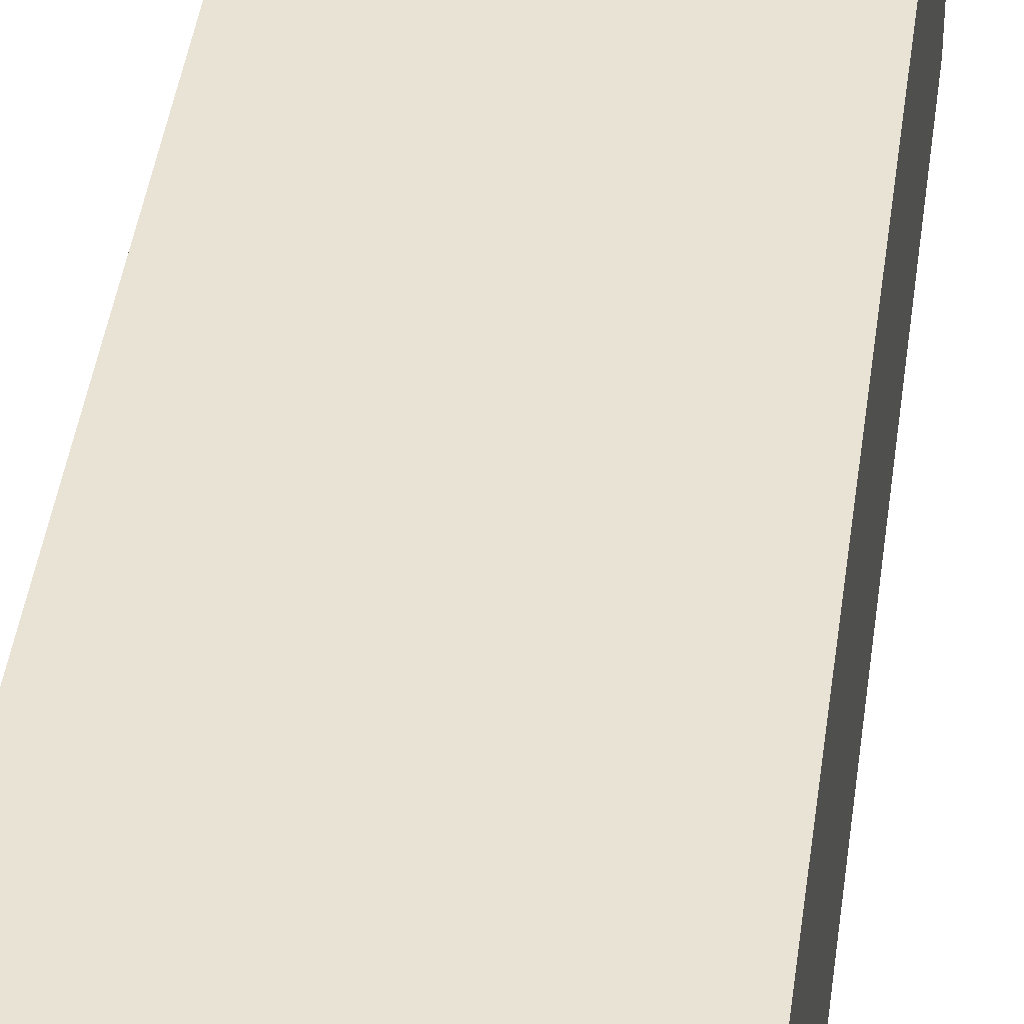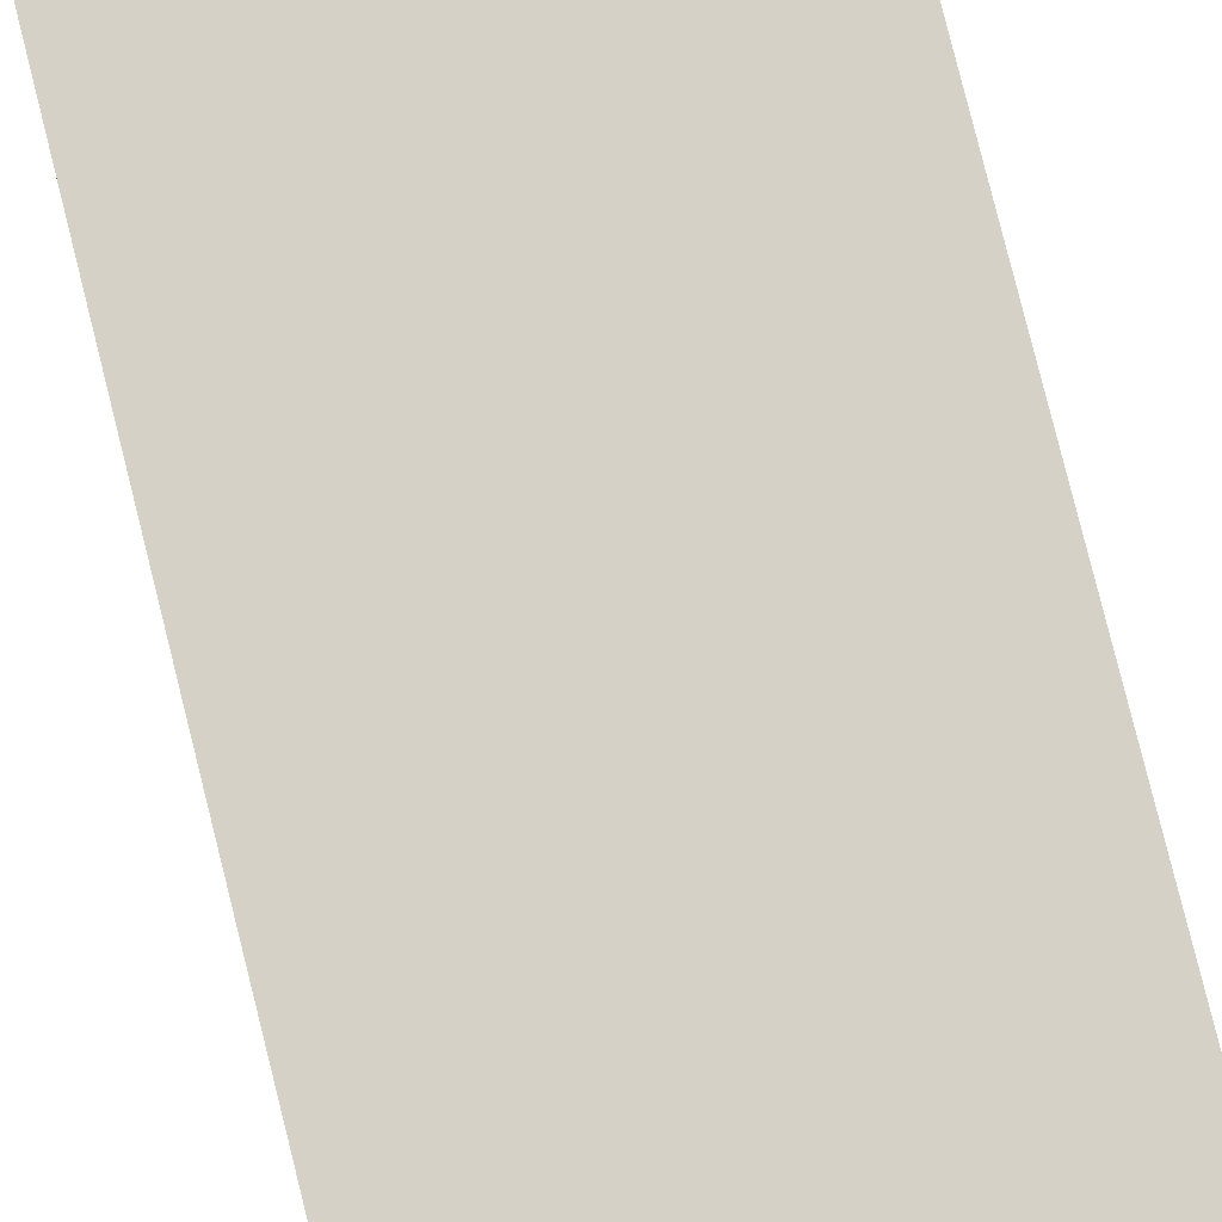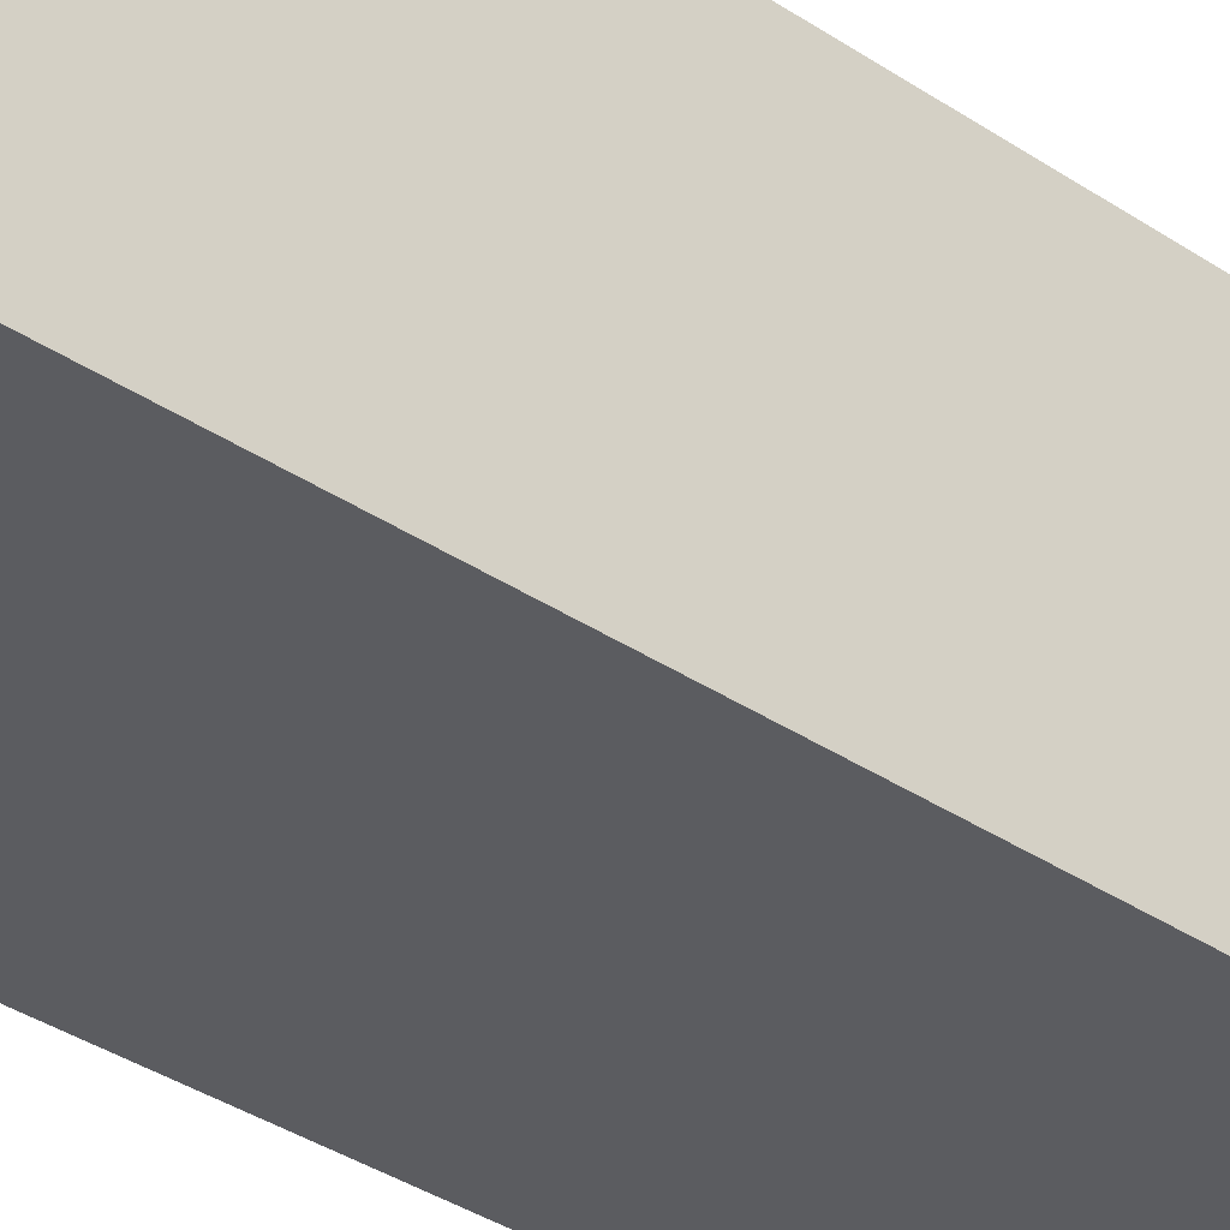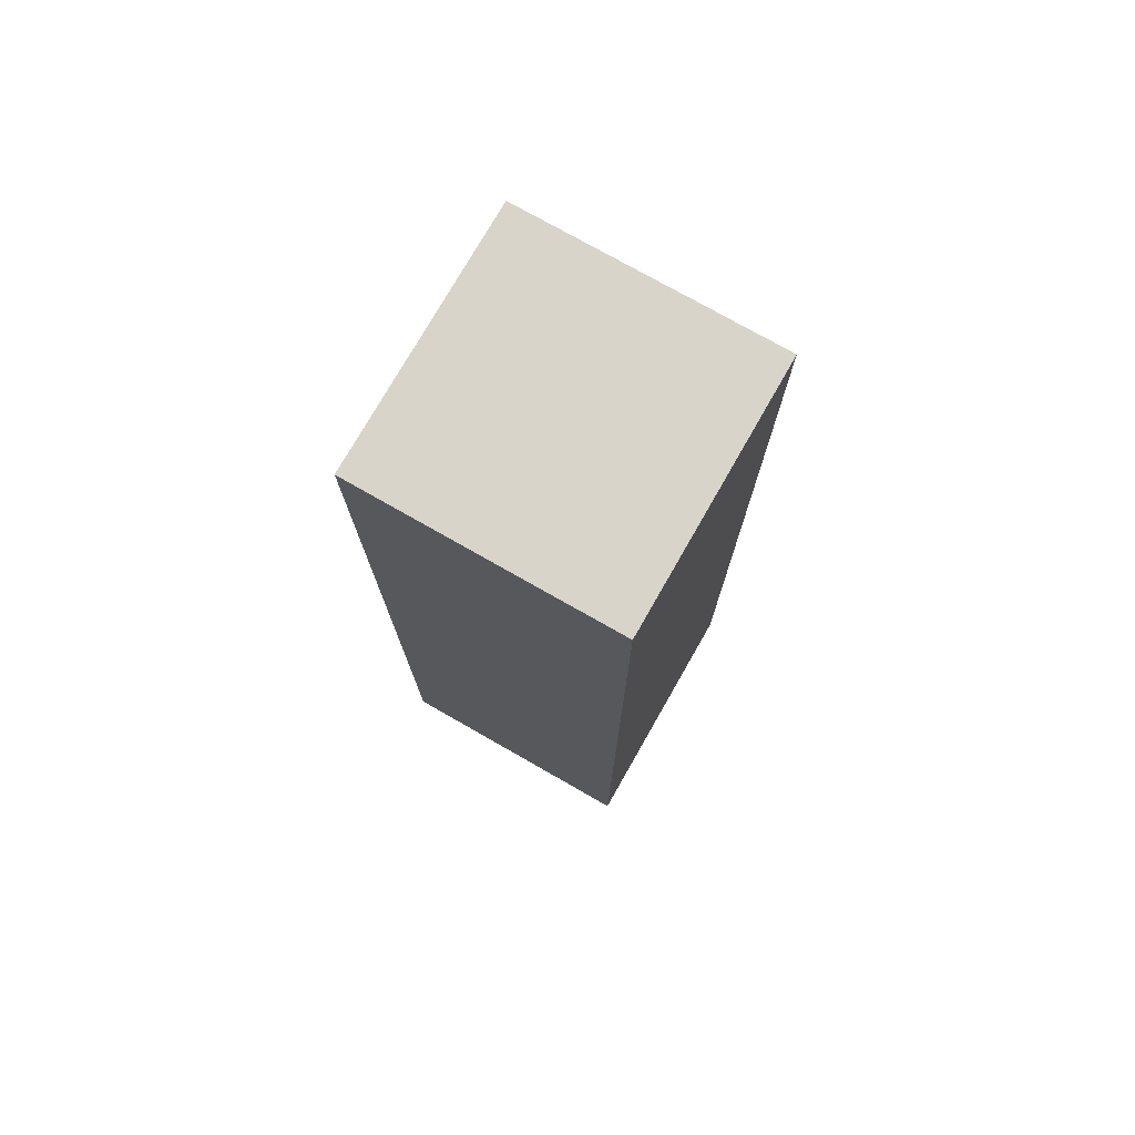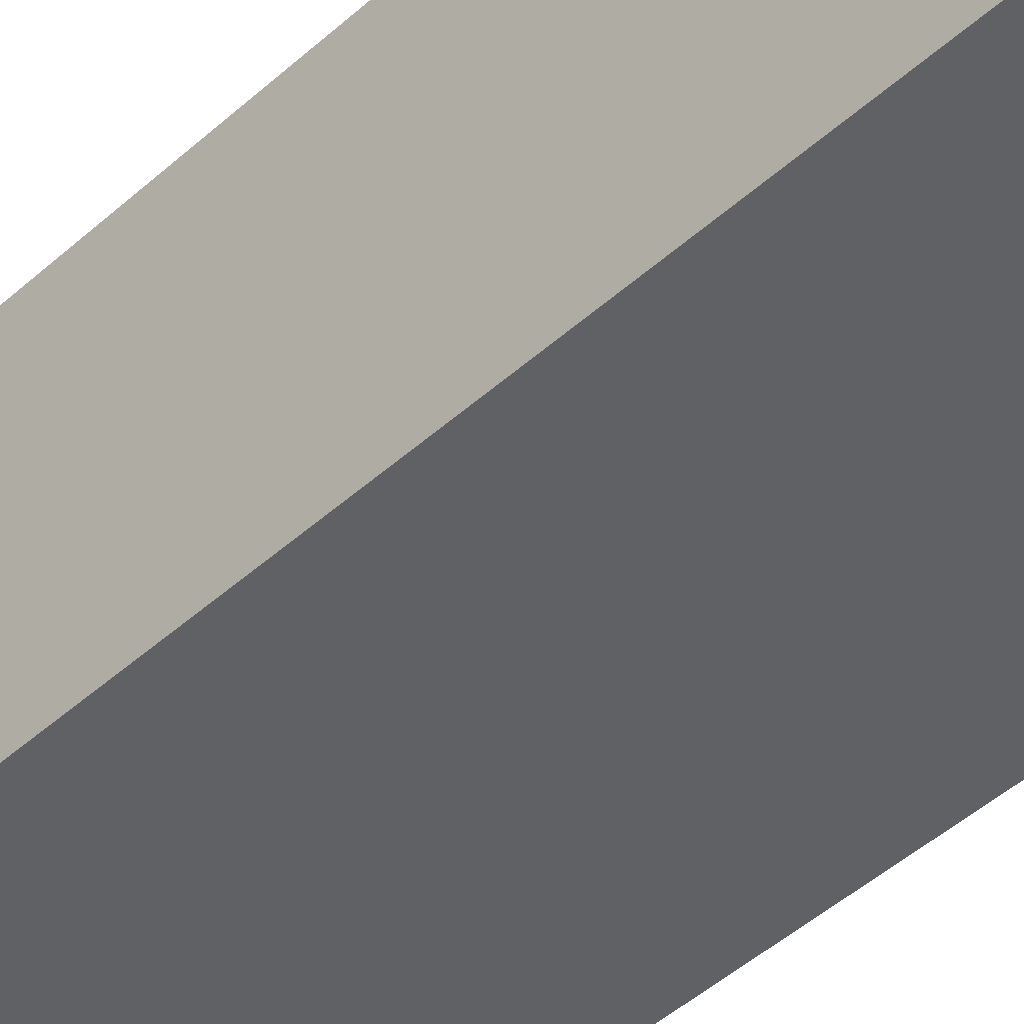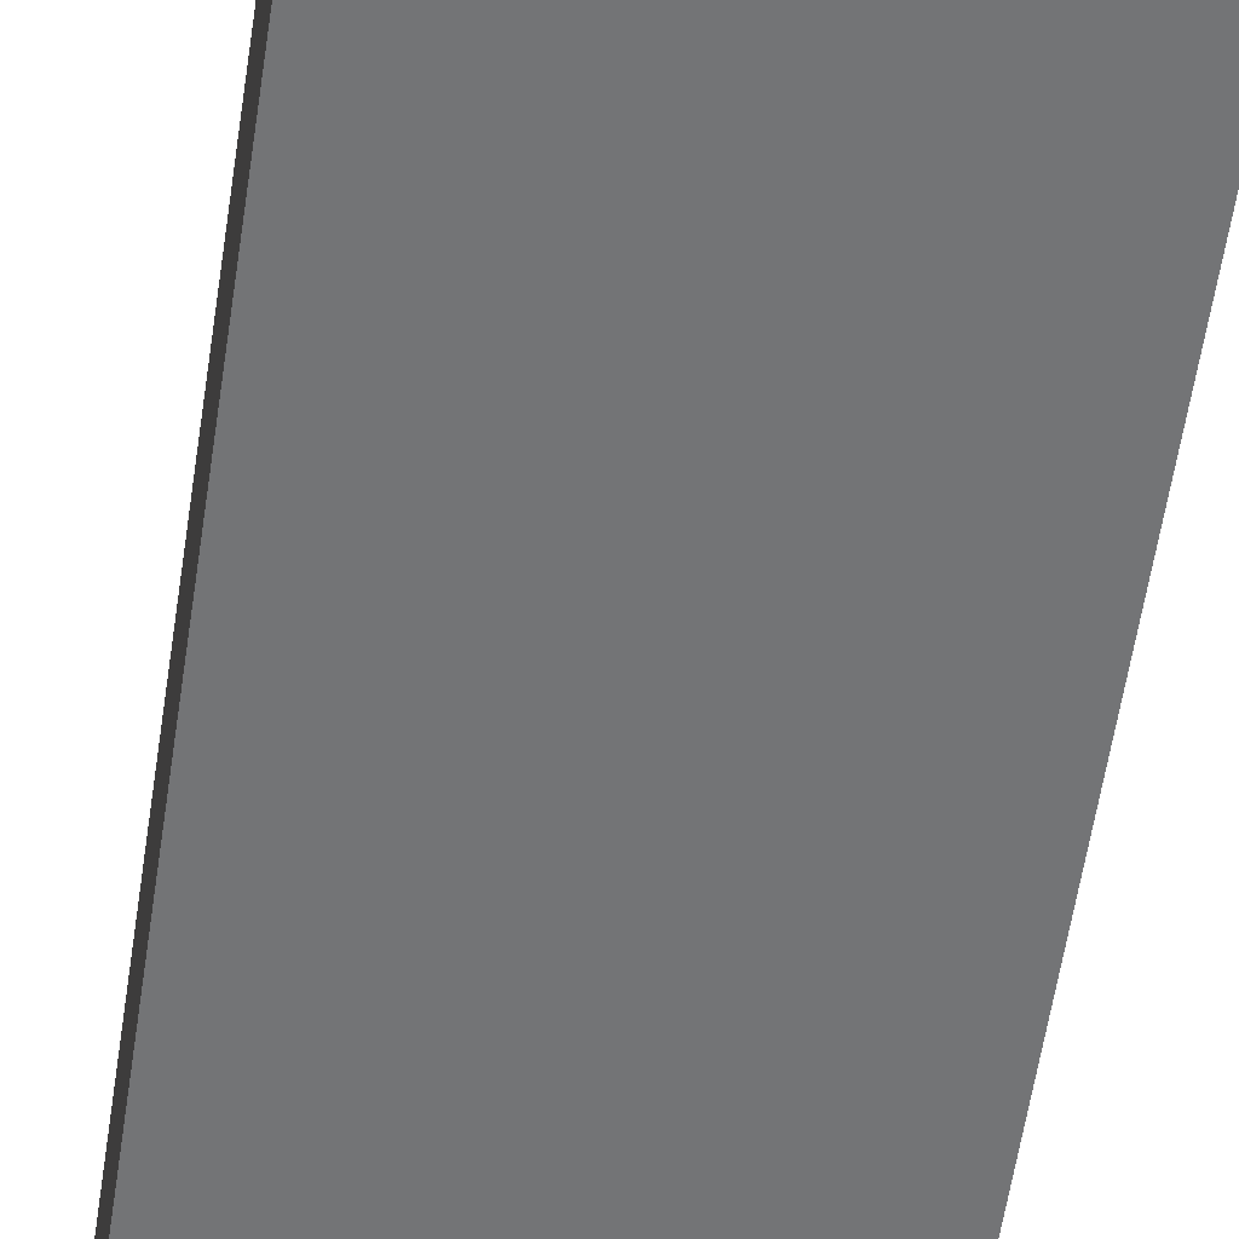
<metadata>
{"format":"obj","ext":"obj","renderer":"f3d","projection":"perspective","resolution":1024,"background":"white","views":[{"elev":41.0,"azim":7.4,"up":"+Y"},{"elev":79.5,"azim":166.0,"up":"+Y"},{"elev":-34.8,"azim":-132.2,"up":"+Y"},{"elev":75.7,"azim":119.7,"up":"+Z"},{"elev":-46.2,"azim":135.8,"up":"+Y"},{"elev":-56.2,"azim":171.7,"up":"+Y"}]}
</metadata>
<code>
o
v -0.3 2 0.8
v -0.3 2 -1.4
v -0.3 2.6 0.8
v -0.3 2.6 -1.4
v 0.3 2 0.8
v 0.3 2 -1.4
v 0.3 2.6 0.8
v 0.3 2.6 -1.4
v -0.3 2 0.8
v -0.3 2.6 0.8
v 0.3 2 0.8
v 0.3 2.6 0.8
v -0.3 2 -1.4
v -0.3 2.6 -1.4
v 0.3 2 -1.4
v 0.3 2.6 -1.4
v -0.3 2 0.8
v 0.3 2 0.8
v -0.3 2 -1.4
v 0.3 2 -1.4
v -0.3 2.6 0.8
v 0.3 2.6 0.8
v -0.3 2.6 -1.4
v 0.3 2.6 -1.4
f 3 2 1
f 4 2 3
f 5 6 7
f 7 6 8
f 11 10 9
f 12 10 11
f 13 14 15
f 15 14 16
f 19 18 17
f 20 18 19
f 21 22 23
f 23 22 24

</code>
